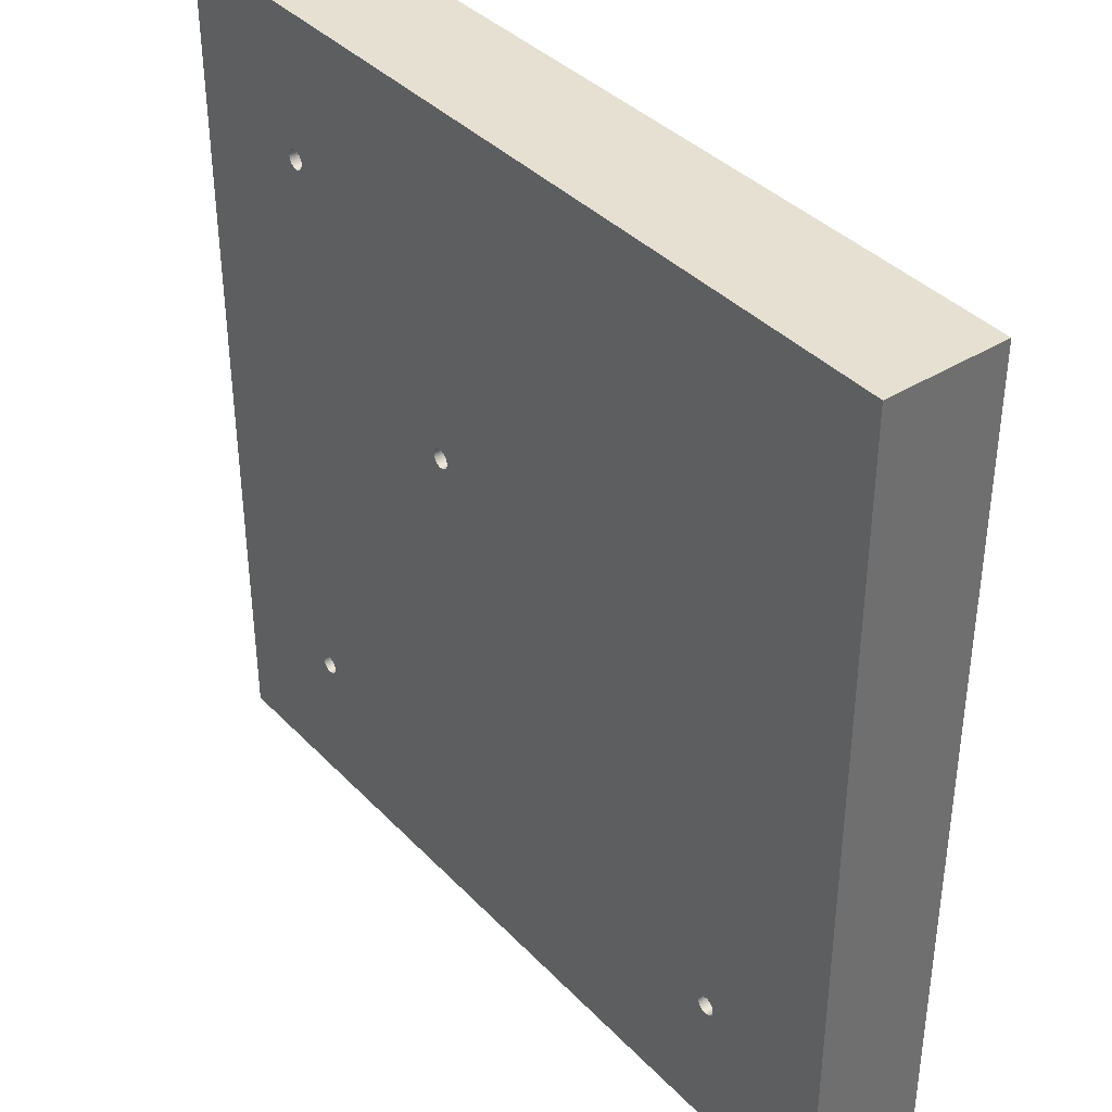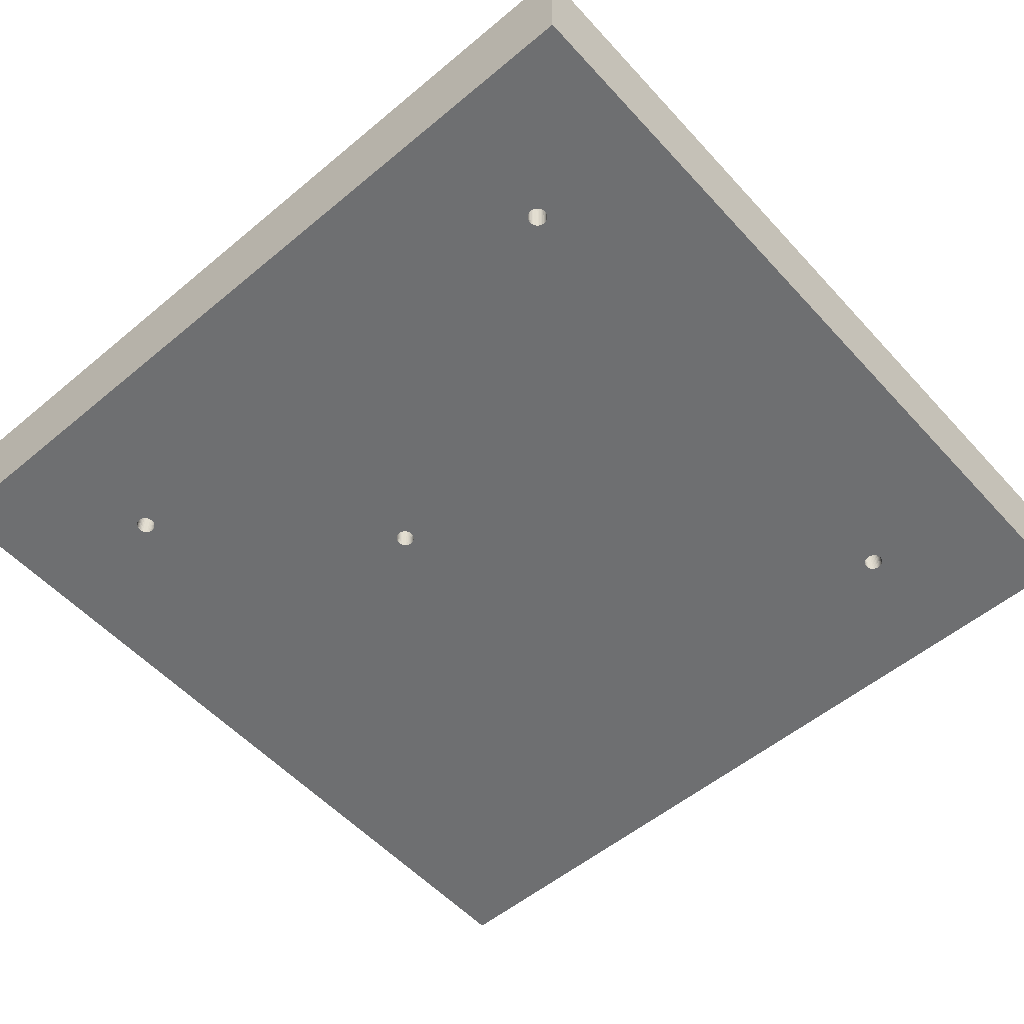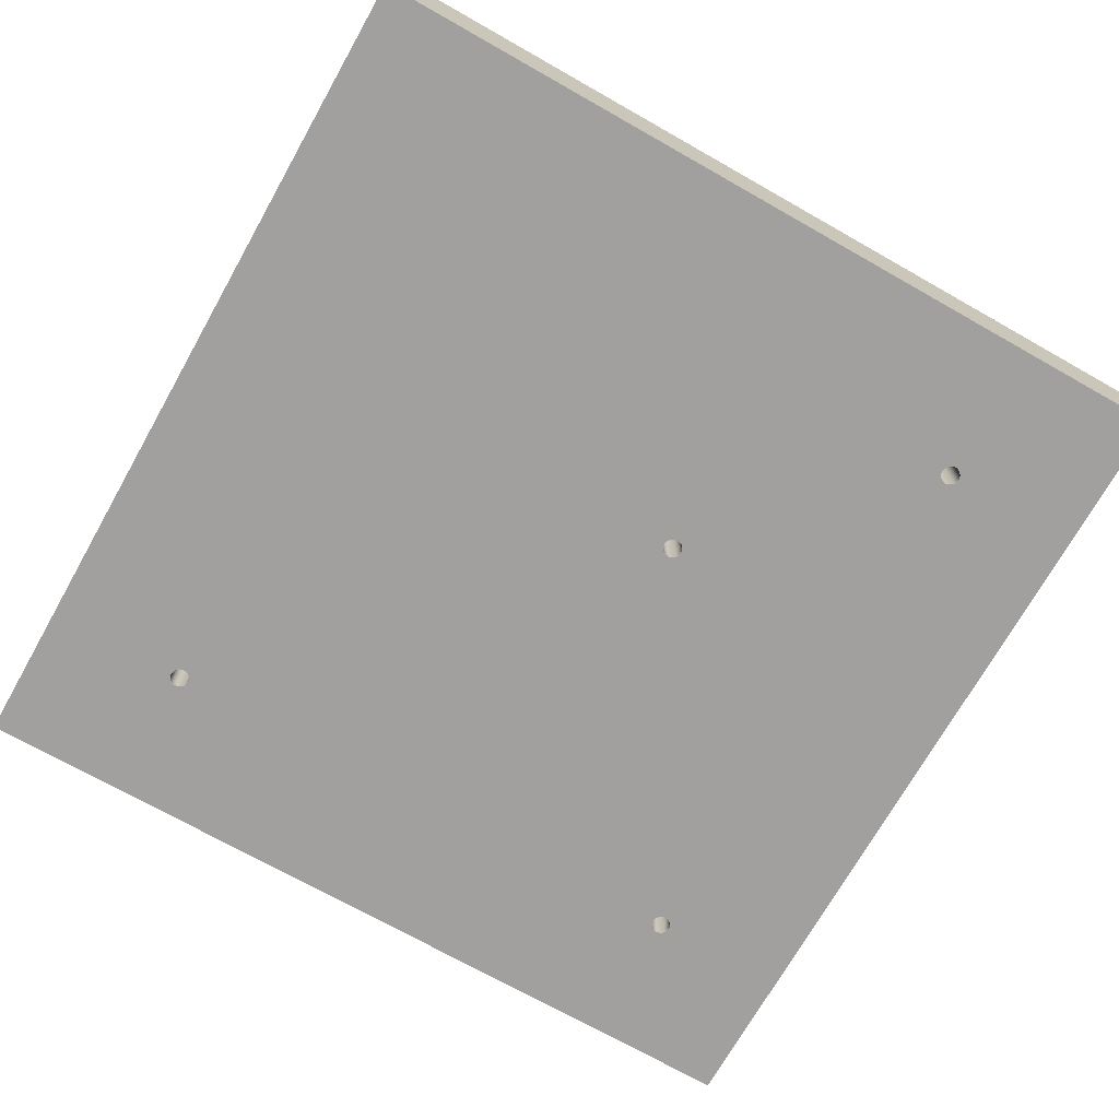
<metadata>
{"format":"obj","ext":"obj","renderer":"f3d","projection":"perspective","resolution":1024,"background":"white","views":[{"elev":38.4,"azim":-128.1,"up":"+Z"},{"elev":-54.6,"azim":131.4,"up":"+Y"},{"elev":-71.8,"azim":-29.5,"up":"+Y"}]}
</metadata>
<code>
o StainlessSteel_rect1
v -0.03037 0.00635 -0.02907
v -0.03052 0.00635 -0.02915
v -0.045 0.00635 0.045
v 0.02922 0.00635 -0.02937
v 0.02913 0.00635 -0.02951
v -0.03099 0.00635 -0.02983
v -0.031 0.00635 -0.03
v -0.045 0.00635 -0.045
v -0.03094 0.00635 -0.02967
v 0.02906 0.00635 0.02967
v 0.02913 0.00635 0.02951
v 0.02979 0.00635 -0.02902
v 0.02901 0.00635 0.02983
v 0.02922 0.00635 0.02937
v 0.02934 0.00635 0.02925
v 0.02948 0.00635 0.02915
v -0.03066 0.00635 -0.02925
v -0.03078 0.00635 -0.02937
v -0.03087 0.00635 -0.02951
v 0.03097 0.00635 -0.02975
v 0.03091 0.00635 -0.02959
v 0.03083 0.00635 -0.02944
v 0.03072 0.00635 -0.02931
v 0.0306 0.00635 -0.0292
v 0.03045 0.00635 -0.02911
v 0.03029 0.00635 -0.02904
v 0.03013 0.00635 -0.02901
v 0.02996 0.00635 -0.029
v 0.03013 0.00635 -0.03099
v 0.03029 0.00635 -0.03096
v 0.045 0.00635 -0.045
v 0.02948 0.00635 0.03085
v 0.02934 0.00635 0.03075
v 0.02922 0.00635 0.03063
v 0.02913 0.00635 0.03049
v 0.008126 0.00635 0.008036
v 0.008262 0.00635 0.007935
v 0.008414 0.00635 0.007859
v 0.008576 0.00635 0.007809
v 0.008744 0.00635 0.007788
v 0.008914 0.00635 0.007795
v 0.007914 0.00635 0.008299
v 0.007844 0.00635 0.008454
v 0.007801 0.00635 0.008618
v 0.008009 0.00635 0.008159
v 0.02963 0.00635 -0.02907
v 0.02948 0.00635 -0.02915
v 0.02934 0.00635 -0.02925
v 0.029 0.00635 -0.03
v -0.02971 0.00635 -0.03096
v -0.02955 0.00635 -0.03089
v -0.03099 0.00635 -0.03017
v -0.03094 0.00635 -0.03033
v -0.03087 0.00635 -0.03049
v -0.03078 0.00635 -0.03063
v -0.03066 0.00635 -0.03075
v -0.03052 0.00635 -0.03085
v 0.02996 0.00635 -0.031
v 0.02901 0.00635 0.03017
v 0.029 0.00635 0.03
v 0.009509 0.00635 0.008095
v 0.007844 0.00635 0.00912
v 0.007801 0.00635 0.008956
v 0.007787 0.00635 0.008787
v 0.009381 0.00635 0.007983
v -0.02941 0.00635 -0.0308
v -0.02928 0.00635 -0.03069
v 0.02901 0.00635 -0.02983
v -0.02955 0.00635 -0.02911
v -0.02971 0.00635 -0.02904
v -0.02987 0.00635 -0.02901
v 0.031 0.00635 -0.02992
v 0.02963 0.00635 0.02907
v 0.031 0.00635 -0.03
v 0.02906 0.00635 -0.03033
v 0.02913 0.00635 -0.03049
v 0.02922 0.00635 -0.03063
v 0.02934 0.00635 -0.03075
v 0.02948 0.00635 -0.03085
v 0.02963 0.00635 -0.03093
v 0.02979 0.00635 -0.03098
v 0.03045 0.00635 -0.03089
v 0.0306 0.00635 -0.0308
v 0.03072 0.00635 -0.03069
v 0.03083 0.00635 0.03056
v 0.03072 0.00635 0.03069
v 0.045 0.00635 0.045
v 0.00908 0.00635 0.007831
v 0.009237 0.00635 0.007894
v -0.02917 0.00635 -0.03056
v 0.02906 0.00635 -0.02967
v -0.03004 0.00635 -0.029
v -0.03021 0.00635 -0.02902
v -0.03037 0.00635 -0.03093
v -0.03021 0.00635 -0.03098
v -0.03004 0.00635 -0.031
v 0.03029 0.00635 0.02904
v 0.03045 0.00635 0.02911
v 0.0306 0.00635 0.0292
v 0.03091 0.00635 0.03041
v 0.03029 0.00635 0.03096
v 0.03013 0.00635 0.03099
v 0.02906 0.00635 0.03033
v 0.009615 0.00635 0.008227
v 0.008576 0.00635 0.009764
v 0.008414 0.00635 0.009715
v 0.008262 0.00635 0.009638
v 0.008126 0.00635 0.009537
v 0.008009 0.00635 0.009415
v 0.007914 0.00635 0.009274
v -0.02928 0.00635 -0.02931
v -0.02941 0.00635 -0.0292
v 0.02901 0.00635 -0.03017
v -0.02987 0.00635 -0.03099
v 0.03083 0.00635 -0.03056
v 0.03091 0.00635 -0.03041
v 0.03097 0.00635 -0.03025
v 0.0306 0.00635 0.0308
v 0.03045 0.00635 0.03089
v 0.02996 0.00635 0.031
v 0.02979 0.00635 0.03098
v 0.02963 0.00635 0.03093
v 0.009698 0.00635 0.008375
v 0.009755 0.00635 0.008535
v 0.009783 0.00635 0.008702
v 0.009755 0.00635 0.009039
v 0.009698 0.00635 0.009199
v 0.009615 0.00635 0.009347
v 0.009509 0.00635 0.009479
v 0.009381 0.00635 0.009591
v 0.009237 0.00635 0.00968
v 0.03072 0.00635 0.02931
v 0.03083 0.00635 0.02944
v 0.03091 0.00635 0.02959
v 0.009787 0.00635 0.008787
v 0.009783 0.00635 0.008872
v 0.00908 0.00635 0.009743
v 0.008914 0.00635 0.009779
v 0.008744 0.00635 0.009786
v -0.02903 0.00635 -0.02975
v -0.02909 0.00635 -0.02959
v -0.02917 0.00635 -0.02944
v -0.02909 0.00635 -0.03041
v -0.02903 0.00635 -0.03025
v -0.029 0.00635 -0.03009
v 0.02979 0.00635 0.02902
v 0.02996 0.00635 0.029
v 0.03013 0.00635 0.02901
v 0.03097 0.00635 0.02975
v 0.031 0.00635 0.02992
v 0.031 0.00635 0.03
v 0.031 0.00635 0.03009
v 0.03097 0.00635 0.03025
v -0.029 0.00635 -0.03
v -0.029 0.00635 -0.02992
v 0.031 0.00635 -0.03009
v 0.02996 -0.00635 -0.031
v -0.02971 -0.00635 -0.02904
v -0.02955 -0.00635 -0.02911
v 0.03013 -0.00635 -0.02901
v 0.03029 -0.00635 -0.02904
v 0.03083 -0.00635 0.02944
v -0.02941 -0.00635 -0.0292
v -0.02928 -0.00635 -0.02931
v -0.02917 -0.00635 -0.02944
v -0.02909 -0.00635 -0.02959
v -0.02903 -0.00635 -0.02975
v -0.029 -0.00635 -0.02992
v 0.03029 -0.00635 0.02904
v 0.03013 -0.00635 0.02901
v 0.008126 -0.00635 0.009537
v 0.02996 -0.00635 0.029
v 0.02979 -0.00635 0.02902
v 0.03045 -0.00635 -0.02911
v 0.045 -0.00635 0.045
v 0.0306 -0.00635 -0.0292
v 0.03072 -0.00635 -0.02931
v 0.03083 -0.00635 -0.02944
v 0.045 -0.00635 -0.045
v 0.03091 -0.00635 -0.02959
v 0.03097 -0.00635 -0.02975
v 0.008914 -0.00635 0.009779
v 0.0306 -0.00635 0.0292
v 0.008744 -0.00635 0.009786
v 0.008576 -0.00635 0.009764
v 0.008009 -0.00635 0.008159
v 0.007914 -0.00635 0.008299
v 0.02948 -0.00635 -0.02915
v 0.03045 -0.00635 0.02911
v 0.008262 -0.00635 0.009638
v 0.008414 -0.00635 0.009715
v -0.045 -0.00635 -0.045
v -0.03021 -0.00635 -0.03098
v -0.03037 -0.00635 -0.03093
v 0.03013 -0.00635 0.03099
v 0.02996 -0.00635 0.031
v 0.02979 -0.00635 0.03098
v 0.03029 -0.00635 0.03096
v 0.03045 -0.00635 0.03089
v 0.0306 -0.00635 0.0308
v 0.03072 -0.00635 0.03069
v 0.03083 -0.00635 0.03056
v 0.03091 -0.00635 0.03041
v 0.03097 -0.00635 0.03025
v 0.031 -0.00635 0.03009
v 0.031 -0.00635 0.03
v 0.031 -0.00635 0.02992
v 0.03097 -0.00635 0.02975
v 0.03091 -0.00635 0.02959
v 0.00908 -0.00635 0.009743
v 0.009237 -0.00635 0.00968
v 0.009381 -0.00635 0.009591
v 0.031 -0.00635 -0.02992
v 0.031 -0.00635 -0.03
v 0.031 -0.00635 -0.03009
v 0.03097 -0.00635 -0.03025
v 0.03091 -0.00635 -0.03041
v 0.03083 -0.00635 -0.03056
v -0.02909 -0.00635 -0.03041
v -0.02917 -0.00635 -0.03056
v -0.045 -0.00635 0.045
v -0.03052 -0.00635 -0.02915
v -0.03037 -0.00635 -0.02907
v -0.02987 -0.00635 -0.02901
v 0.02979 -0.00635 -0.03098
v -0.03004 -0.00635 -0.029
v 0.02963 -0.00635 -0.03093
v 0.02948 -0.00635 -0.03085
v 0.009787 -0.00635 0.008787
v 0.03072 -0.00635 0.02931
v 0.009783 -0.00635 0.008872
v 0.009755 -0.00635 0.009039
v 0.03072 -0.00635 -0.03069
v 0.0306 -0.00635 -0.0308
v 0.03045 -0.00635 -0.03089
v -0.02971 -0.00635 -0.03096
v -0.02987 -0.00635 -0.03099
v -0.03004 -0.00635 -0.031
v -0.03021 -0.00635 -0.02902
v 0.02934 -0.00635 -0.03075
v 0.009509 -0.00635 0.009479
v 0.009615 -0.00635 0.009347
v 0.009698 -0.00635 0.009199
v -0.02928 -0.00635 -0.03069
v -0.02941 -0.00635 -0.0308
v -0.02955 -0.00635 -0.03089
v -0.03052 -0.00635 -0.03085
v -0.03066 -0.00635 -0.03075
v -0.03078 -0.00635 -0.03063
v 0.02996 -0.00635 -0.029
v 0.02979 -0.00635 -0.02902
v 0.02963 -0.00635 -0.02907
v -0.03087 -0.00635 -0.02951
v -0.03078 -0.00635 -0.02937
v -0.03066 -0.00635 -0.02925
v 0.02963 -0.00635 0.03093
v 0.02948 -0.00635 0.03085
v 0.009509 -0.00635 0.008095
v 0.009381 -0.00635 0.007983
v 0.008414 -0.00635 0.007859
v 0.008262 -0.00635 0.007935
v 0.008126 -0.00635 0.008036
v 0.03029 -0.00635 -0.03096
v 0.03013 -0.00635 -0.03099
v -0.03087 -0.00635 -0.03049
v -0.03094 -0.00635 -0.03033
v -0.03099 -0.00635 -0.03017
v 0.02963 -0.00635 0.02907
v 0.02948 -0.00635 0.02915
v 0.02934 -0.00635 0.02925
v -0.029 -0.00635 -0.03
v -0.029 -0.00635 -0.03009
v -0.02903 -0.00635 -0.03025
v 0.02913 -0.00635 -0.02951
v 0.02922 -0.00635 -0.02937
v 0.02934 -0.00635 -0.02925
v 0.009783 -0.00635 0.008702
v 0.009755 -0.00635 0.008535
v 0.008914 -0.00635 0.007795
v 0.008744 -0.00635 0.007788
v 0.008576 -0.00635 0.007809
v -0.031 -0.00635 -0.03
v -0.03099 -0.00635 -0.02983
v -0.03094 -0.00635 -0.02967
v 0.02913 -0.00635 0.03049
v 0.02922 -0.00635 0.03063
v 0.02934 -0.00635 0.03075
v 0.02901 -0.00635 -0.03017
v 0.029 -0.00635 -0.03
v 0.009698 -0.00635 0.008375
v 0.009615 -0.00635 0.008227
v 0.009237 -0.00635 0.007894
v 0.00908 -0.00635 0.007831
v 0.02922 -0.00635 0.02937
v 0.02913 -0.00635 0.02951
v 0.02906 -0.00635 0.02967
v 0.02901 -0.00635 -0.02983
v 0.02906 -0.00635 -0.02967
v 0.007844 -0.00635 0.008454
v 0.007801 -0.00635 0.008618
v 0.007787 -0.00635 0.008787
v 0.007801 -0.00635 0.008956
v 0.007844 -0.00635 0.00912
v 0.007914 -0.00635 0.009274
v 0.02901 -0.00635 0.02983
v 0.029 -0.00635 0.03
v 0.02922 -0.00635 -0.03063
v 0.02913 -0.00635 -0.03049
v 0.02906 -0.00635 -0.03033
v 0.02901 -0.00635 0.03017
v 0.02906 -0.00635 0.03033
v 0.008009 -0.00635 0.009415
f 1 2 3
f 4 5 3
f 6 7 8
f 6 8 9
f 10 11 12
f 10 12 13
f 11 14 12
f 12 14 15
f 12 15 16
f 2 17 3
f 3 17 18
f 3 18 8
f 8 18 19
f 8 19 9
f 20 21 16
f 16 21 22
f 16 22 23
f 23 24 16
f 16 24 25
f 16 25 26
f 26 27 16
f 16 27 28
f 16 28 12
f 29 30 31
f 32 33 3
f 3 33 34
f 3 34 35
f 36 37 12
f 12 37 38
f 38 39 12
f 12 39 40
f 12 40 41
f 42 3 43
f 43 3 44
f 36 12 45
f 45 12 46
f 45 46 42
f 42 46 47
f 42 47 3
f 3 47 48
f 3 48 4
f 49 50 51
f 7 52 8
f 8 52 53
f 8 53 54
f 54 55 8
f 8 55 56
f 8 56 57
f 29 31 58
f 59 60 61
f 62 63 3
f 3 63 64
f 3 64 44
f 65 61 12
f 12 61 60
f 12 60 13
f 51 66 49
f 49 66 67
f 49 67 68
f 69 70 3
f 3 70 71
f 20 16 72
f 72 16 73
f 72 73 74
f 75 76 8
f 8 76 77
f 8 77 78
f 78 79 8
f 8 79 80
f 8 80 31
f 31 80 81
f 31 81 58
f 30 82 31
f 31 82 83
f 31 83 84
f 85 86 87
f 41 88 12
f 12 88 89
f 12 89 65
f 90 5 67
f 67 5 91
f 67 91 68
f 71 92 3
f 3 92 93
f 93 1 3
f 57 94 8
f 8 94 95
f 8 95 96
f 97 98 31
f 31 98 99
f 85 87 100
f 87 101 102
f 59 61 103
f 103 61 104
f 103 104 35
f 105 106 3
f 3 106 107
f 3 107 108
f 108 109 3
f 3 109 110
f 3 110 62
f 5 111 3
f 3 111 112
f 3 112 69
f 75 8 113
f 113 8 96
f 113 96 49
f 49 96 114
f 49 114 50
f 84 115 31
f 31 115 116
f 31 116 117
f 86 118 87
f 87 118 119
f 87 119 101
f 102 120 87
f 87 120 121
f 87 121 3
f 3 121 122
f 3 122 32
f 104 123 35
f 35 123 124
f 35 124 125
f 126 127 35
f 35 127 128
f 128 129 35
f 35 129 130
f 35 130 131
f 99 132 31
f 31 132 133
f 31 133 87
f 87 133 134
f 125 135 35
f 35 135 136
f 35 136 126
f 131 137 35
f 35 137 138
f 35 138 3
f 3 138 139
f 3 139 105
f 140 141 5
f 5 141 142
f 5 142 111
f 90 143 5
f 5 143 144
f 5 144 145
f 146 147 31
f 31 147 148
f 31 148 97
f 134 149 87
f 87 149 150
f 87 150 151
f 151 152 87
f 87 152 153
f 87 153 100
f 145 154 5
f 5 154 155
f 5 155 140
f 117 156 31
f 31 156 74
f 31 74 146
f 146 74 73
f 157 158 159
f 160 161 162
f 159 163 157
f 157 163 164
f 157 164 165
f 165 166 157
f 157 166 167
f 157 167 168
f 169 170 171
f 171 170 172
f 171 172 173
f 161 174 175
f 175 174 176
f 176 177 175
f 175 177 178
f 175 178 179
f 179 178 180
f 179 180 181
f 182 183 184
f 184 183 185
f 186 187 188
f 169 171 189
f 189 171 190
f 189 190 183
f 183 190 191
f 183 191 185
f 192 193 194
f 195 175 196
f 196 175 197
f 195 198 175
f 175 198 199
f 175 199 200
f 200 201 175
f 175 201 202
f 175 202 203
f 203 204 175
f 175 204 205
f 175 205 206
f 206 207 175
f 175 207 208
f 175 208 161
f 161 208 209
f 161 209 162
f 182 210 183
f 183 210 211
f 183 211 212
f 181 213 179
f 179 213 214
f 179 214 215
f 215 216 179
f 179 216 217
f 179 217 218
f 219 220 179
f 221 222 223
f 158 157 224
f 224 157 225
f 224 225 226
f 226 225 227
f 226 227 228
f 229 230 231
f 231 230 232
f 218 233 179
f 179 233 234
f 179 234 235
f 236 237 192
f 192 237 238
f 192 238 193
f 223 239 221
f 221 239 226
f 221 226 240
f 240 226 228
f 212 241 183
f 183 241 242
f 183 242 230
f 230 242 243
f 230 243 232
f 220 244 179
f 179 244 245
f 179 245 192
f 192 245 246
f 192 246 236
f 194 247 192
f 192 247 248
f 192 248 249
f 160 162 250
f 250 162 230
f 250 230 251
f 251 230 229
f 251 229 252
f 253 254 221
f 221 254 255
f 221 255 222
f 197 175 256
f 256 175 221
f 256 221 257
f 258 259 188
f 260 261 188
f 188 261 262
f 188 262 186
f 235 263 179
f 179 263 264
f 179 264 157
f 249 265 192
f 192 265 266
f 192 266 267
f 173 268 171
f 171 268 269
f 171 269 270
f 168 271 157
f 157 271 272
f 157 272 179
f 179 272 273
f 179 273 219
f 274 275 187
f 187 275 276
f 187 276 188
f 252 229 188
f 188 229 277
f 188 277 278
f 279 280 188
f 188 280 281
f 188 281 260
f 267 282 192
f 192 282 283
f 192 283 221
f 221 283 284
f 221 284 253
f 285 286 221
f 221 286 287
f 221 287 257
f 288 289 187
f 278 290 188
f 188 290 291
f 188 291 258
f 259 292 188
f 188 292 293
f 188 293 279
f 270 294 171
f 171 294 295
f 171 295 296
f 289 297 187
f 187 297 298
f 187 298 274
f 187 299 221
f 221 299 300
f 221 300 301
f 301 302 221
f 221 302 303
f 221 303 304
f 305 306 221
f 240 307 221
f 221 307 308
f 221 308 187
f 187 308 309
f 187 309 288
f 306 310 221
f 221 310 311
f 221 311 285
f 304 312 221
f 221 312 171
f 221 171 305
f 305 171 296
f 87 3 175
f 175 3 221
f 3 8 221
f 221 8 192
f 8 31 192
f 192 31 179
f 31 87 179
f 179 87 175
f 272 271 154
f 154 271 155
f 154 145 272
f 272 145 144
f 272 144 273
f 273 144 143
f 273 143 219
f 219 143 90
f 219 90 220
f 220 90 67
f 220 67 244
f 244 67 66
f 244 66 245
f 245 66 51
f 245 51 246
f 246 51 50
f 246 50 236
f 236 50 114
f 236 114 237
f 237 114 96
f 237 96 238
f 238 96 95
f 238 95 193
f 193 95 94
f 193 94 194
f 194 94 57
f 194 57 247
f 247 57 56
f 247 56 248
f 248 56 55
f 248 55 249
f 249 55 54
f 249 54 265
f 265 54 53
f 265 53 266
f 266 53 52
f 266 52 267
f 267 52 7
f 267 7 282
f 282 7 6
f 282 6 283
f 283 6 9
f 283 9 284
f 284 9 19
f 284 19 253
f 253 19 18
f 253 18 254
f 254 18 17
f 254 17 255
f 255 17 2
f 255 2 222
f 2 1 222
f 222 1 223
f 223 1 93
f 223 93 239
f 239 93 92
f 239 92 226
f 226 92 71
f 226 71 224
f 224 71 70
f 224 70 158
f 158 70 69
f 158 69 159
f 159 69 112
f 159 112 163
f 163 112 111
f 163 111 164
f 164 111 142
f 164 142 165
f 165 142 141
f 165 141 166
f 166 141 140
f 166 140 167
f 167 140 155
f 167 155 168
f 168 155 271
f 207 206 151
f 151 206 152
f 151 150 207
f 207 150 149
f 207 149 208
f 208 149 134
f 208 134 209
f 209 134 133
f 209 133 162
f 162 133 132
f 162 132 230
f 230 132 99
f 230 99 183
f 183 99 98
f 183 98 189
f 189 98 97
f 189 97 169
f 169 97 148
f 169 148 170
f 170 148 147
f 170 147 172
f 172 147 146
f 172 146 173
f 173 146 73
f 173 73 268
f 268 73 16
f 268 16 269
f 269 16 15
f 269 15 270
f 270 15 14
f 270 14 294
f 294 14 11
f 294 11 295
f 295 11 10
f 295 10 296
f 296 10 13
f 296 13 305
f 305 13 60
f 305 60 306
f 306 60 59
f 306 59 310
f 310 59 103
f 310 103 311
f 311 103 35
f 311 35 285
f 285 35 34
f 285 34 286
f 286 34 33
f 286 33 287
f 287 33 32
f 287 32 257
f 257 32 122
f 257 122 256
f 256 122 121
f 256 121 197
f 197 121 120
f 197 120 196
f 196 120 102
f 196 102 195
f 195 102 101
f 195 101 198
f 198 101 119
f 198 119 199
f 199 119 118
f 199 118 200
f 200 118 86
f 200 86 201
f 201 86 85
f 201 85 202
f 202 85 100
f 202 100 203
f 203 100 153
f 203 153 204
f 204 153 152
f 204 152 205
f 205 152 206
f 215 214 74
f 74 214 72
f 74 156 215
f 215 156 117
f 215 117 216
f 216 117 116
f 216 116 217
f 217 116 115
f 217 115 218
f 218 115 84
f 218 84 233
f 233 84 83
f 233 83 234
f 234 83 82
f 234 82 235
f 235 82 30
f 235 30 263
f 263 30 29
f 263 29 264
f 264 29 58
f 264 58 157
f 157 58 81
f 157 81 225
f 225 81 80
f 225 80 227
f 227 80 79
f 227 79 228
f 228 79 78
f 228 78 240
f 240 78 77
f 240 77 307
f 307 77 76
f 307 76 308
f 308 76 75
f 308 75 309
f 309 75 113
f 309 113 288
f 288 113 49
f 288 49 289
f 289 49 68
f 289 68 297
f 297 68 91
f 297 91 298
f 298 91 5
f 298 5 274
f 274 5 4
f 274 4 275
f 275 4 48
f 275 48 276
f 276 48 47
f 276 47 188
f 188 47 46
f 188 46 252
f 252 46 12
f 252 12 251
f 251 12 28
f 251 28 250
f 250 28 27
f 250 27 160
f 160 27 26
f 160 26 161
f 161 26 25
f 161 25 174
f 174 25 24
f 174 24 176
f 176 24 23
f 176 23 177
f 177 23 22
f 177 22 178
f 178 22 21
f 178 21 180
f 180 21 20
f 180 20 181
f 181 20 72
f 181 72 213
f 213 72 214
f 277 229 135
f 135 229 136
f 135 125 277
f 277 125 124
f 277 124 278
f 278 124 123
f 278 123 290
f 290 123 104
f 290 104 291
f 291 104 61
f 291 61 258
f 258 61 65
f 258 65 259
f 259 65 89
f 259 89 292
f 292 89 88
f 292 88 293
f 293 88 41
f 293 41 279
f 279 41 40
f 279 40 280
f 280 40 39
f 280 39 281
f 281 39 38
f 281 38 260
f 260 38 37
f 260 37 261
f 261 37 36
f 261 36 262
f 262 36 45
f 262 45 186
f 186 45 42
f 186 42 187
f 187 42 43
f 187 43 299
f 299 43 44
f 299 44 300
f 300 44 64
f 300 64 301
f 301 64 63
f 301 63 302
f 302 63 62
f 302 62 303
f 303 62 110
f 303 110 304
f 304 110 109
f 304 109 312
f 312 109 108
f 312 108 171
f 171 108 107
f 171 107 190
f 190 107 106
f 190 106 191
f 191 106 105
f 191 105 185
f 185 105 139
f 185 139 184
f 184 139 138
f 184 138 182
f 182 138 137
f 182 137 210
f 210 137 131
f 210 131 211
f 211 131 130
f 211 130 212
f 212 130 129
f 212 129 241
f 241 129 128
f 241 128 242
f 242 128 127
f 242 127 243
f 243 127 126
f 243 126 232
f 232 126 136
f 232 136 231
f 231 136 229

</code>
